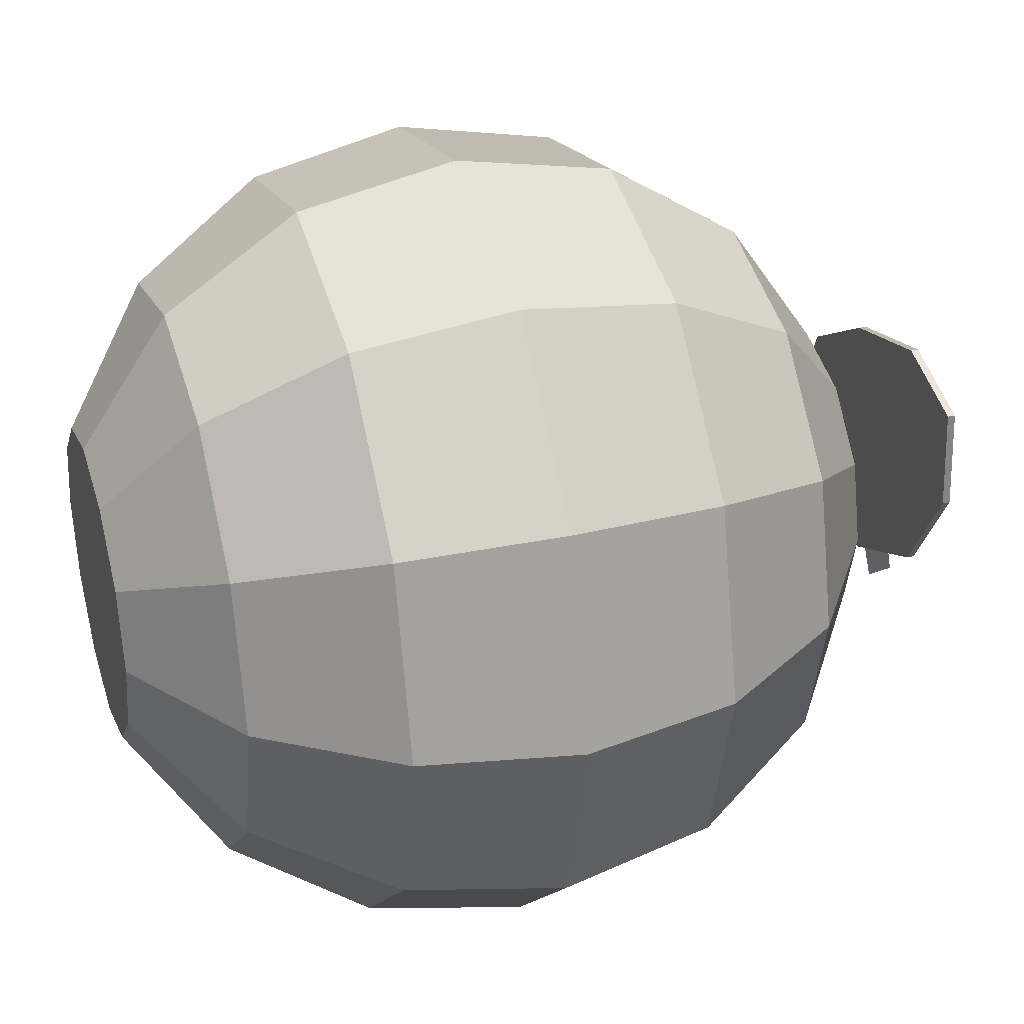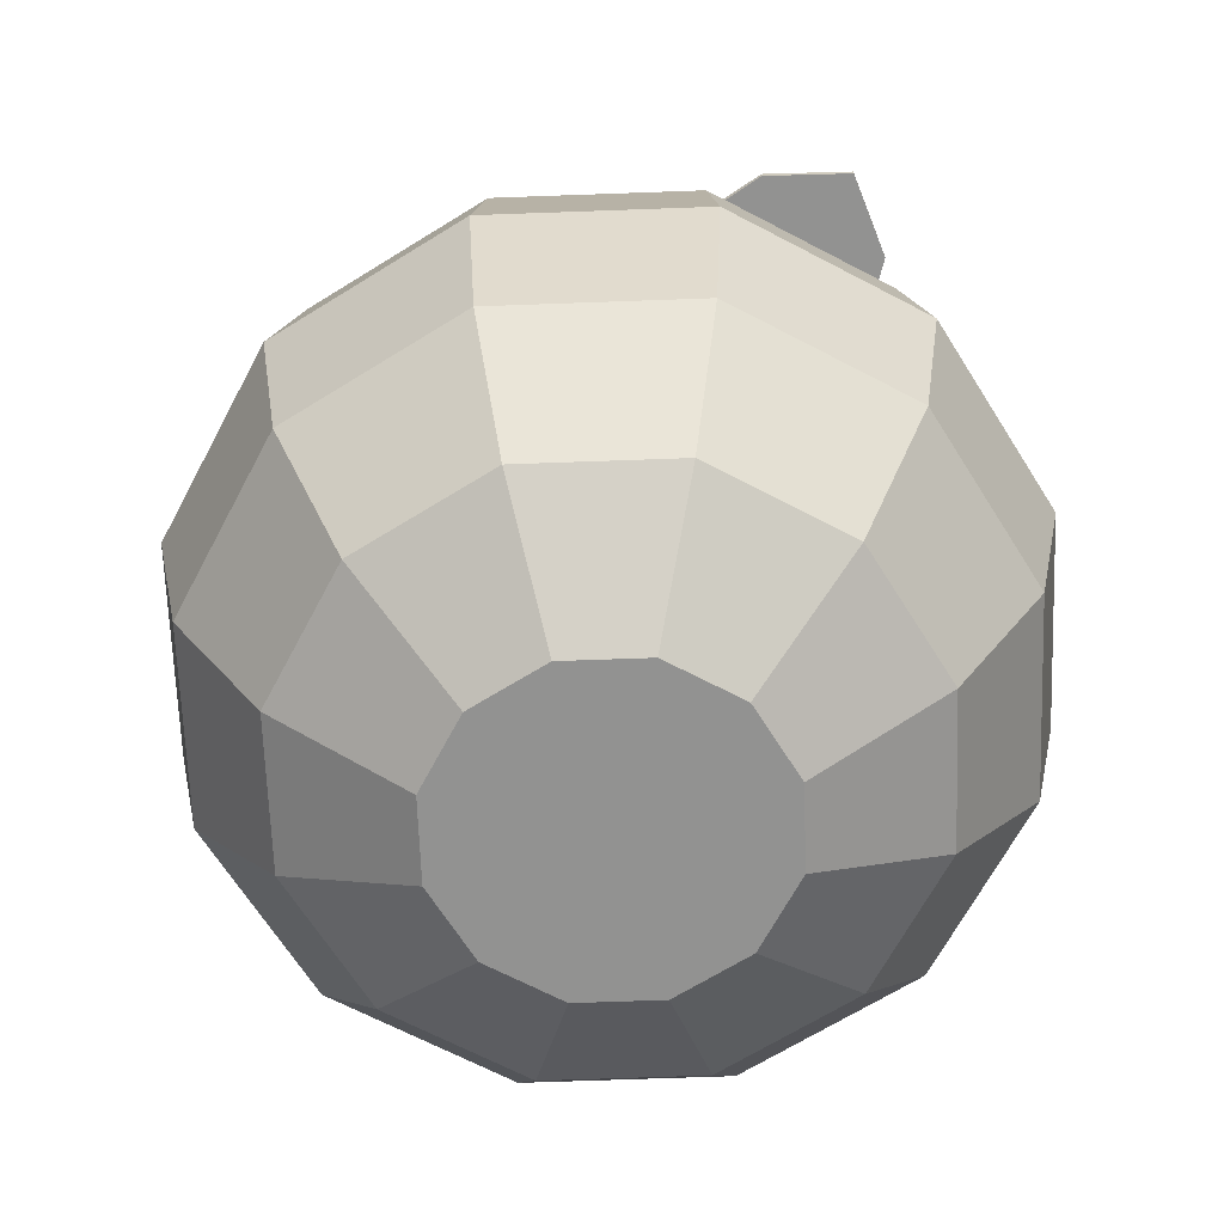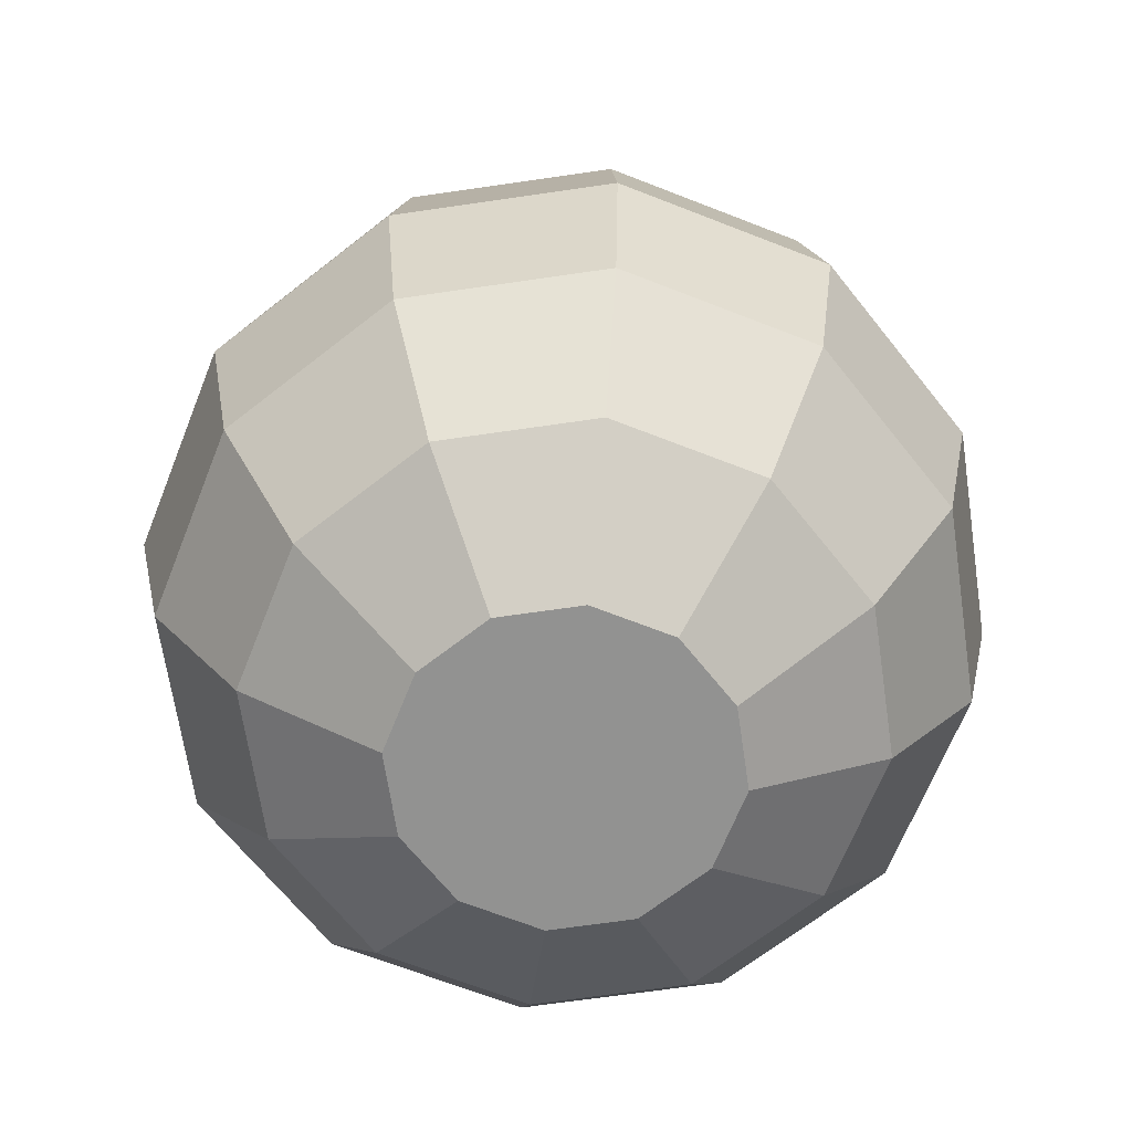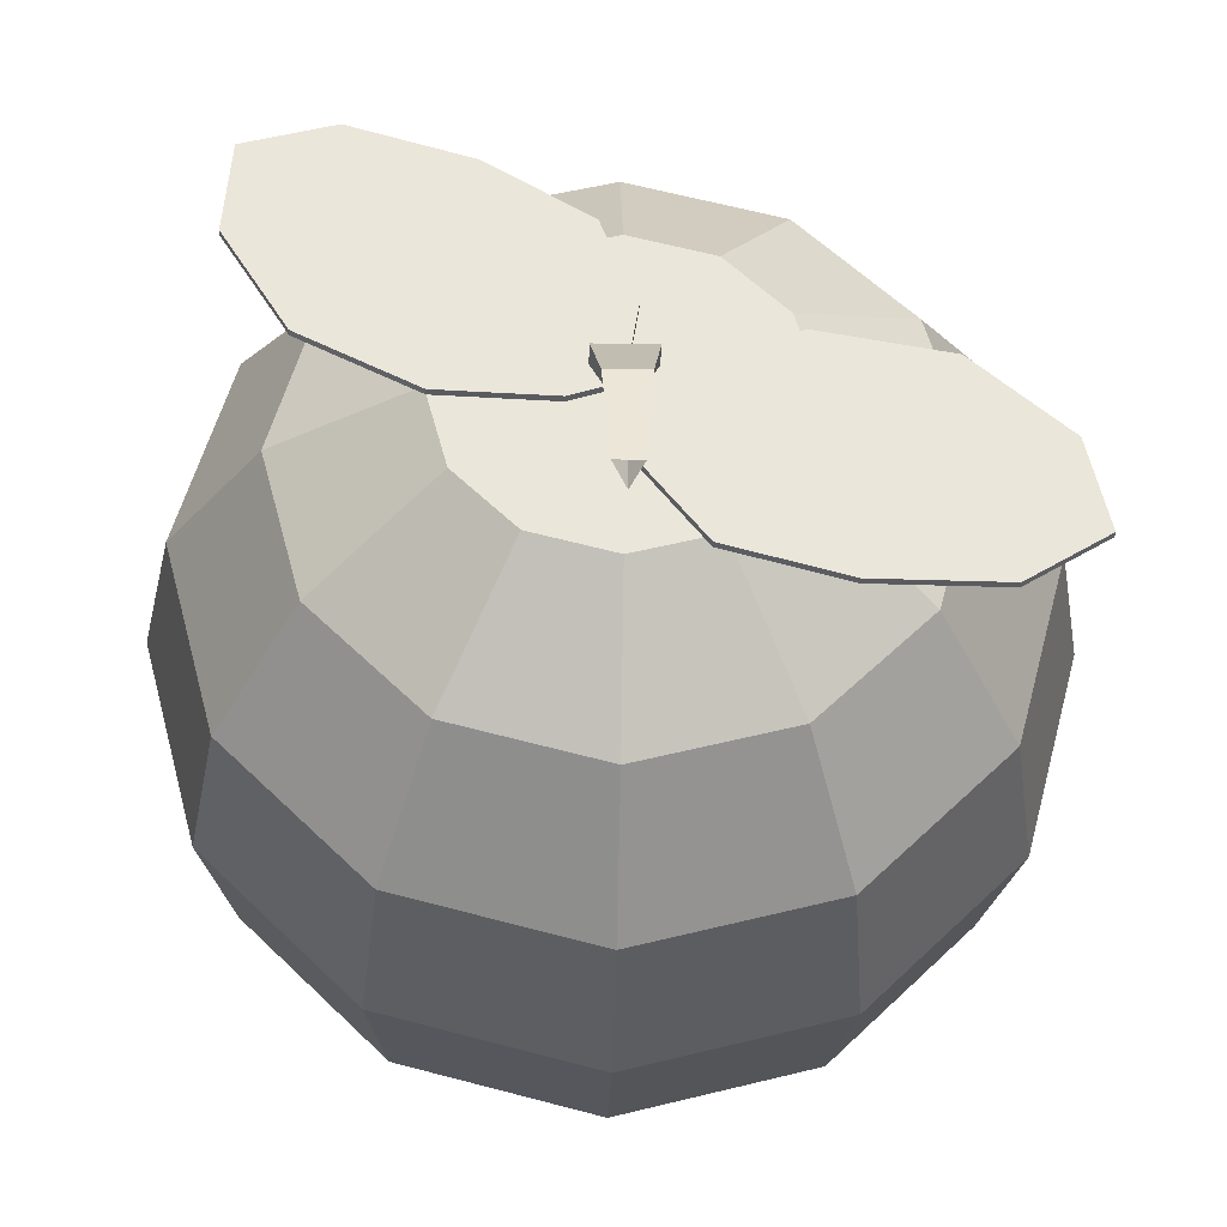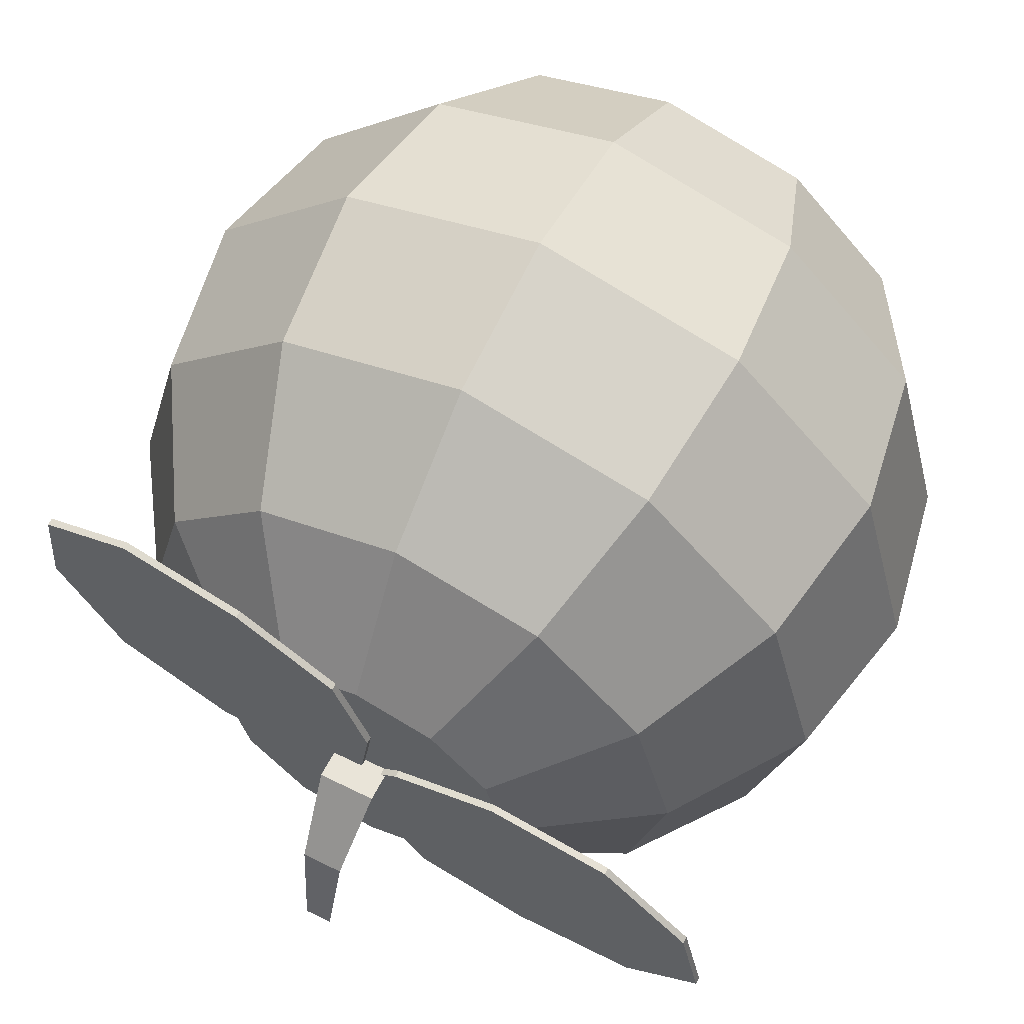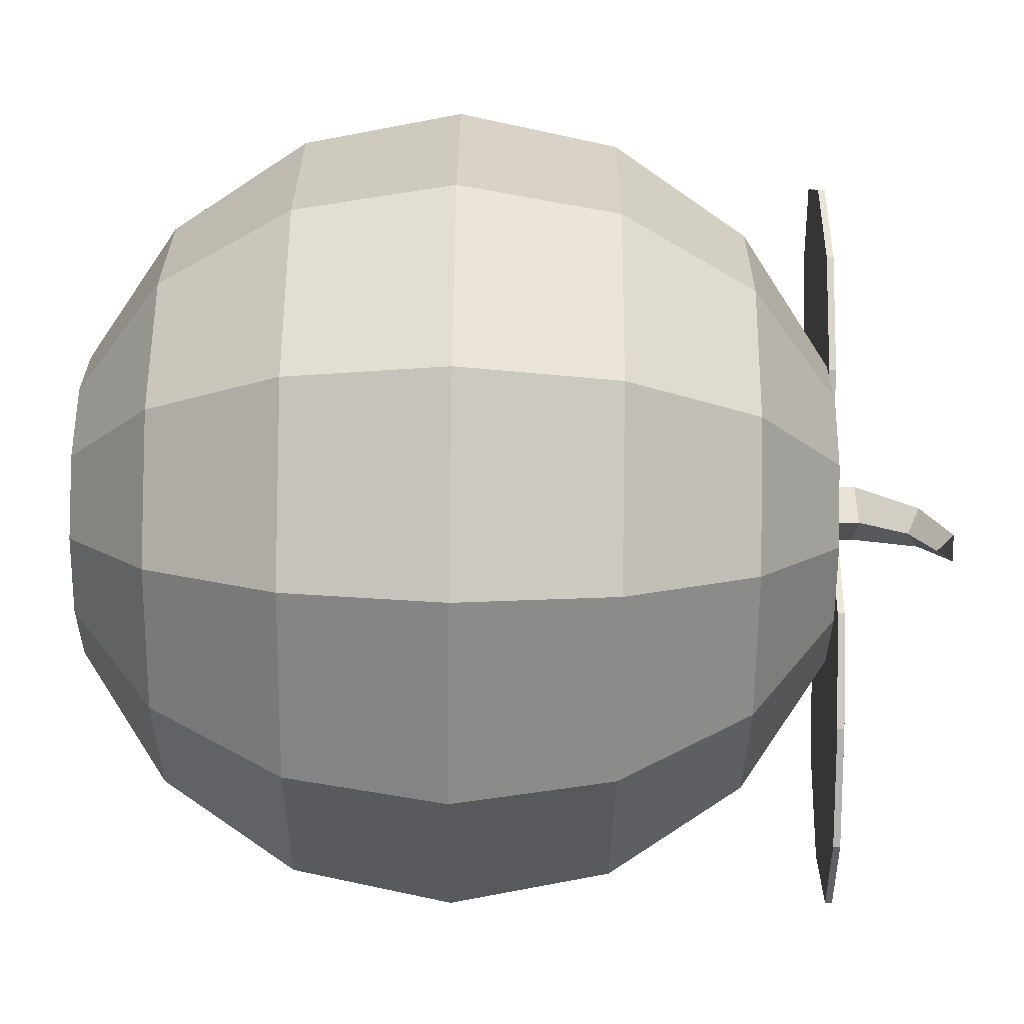
<metadata>
{"format":"obj","ext":"obj","renderer":"f3d","projection":"perspective","resolution":1024,"background":"white","views":[{"elev":32.9,"azim":72.5,"up":"+Z"},{"elev":-66.3,"azim":17.1,"up":"+Y"},{"elev":-66.3,"azim":143.4,"up":"+Y"},{"elev":-33.2,"azim":178.6,"up":"+Z"},{"elev":60.3,"azim":-153.0,"up":"+Z"},{"elev":-78.5,"azim":89.3,"up":"+Z"}]}
</metadata>
<code>
o Sphere
v -0.05703 73.26 -2.999
v -2.733 73.26 1.636
v 2.619 73.26 1.636
v -0.05703 73.26 -2.999
v -2.733 73.26 1.636
v 2.619 73.26 1.636
v -0.05703 76.46 -2.999
v -2.733 76.46 1.636
v 2.619 76.46 1.636
v -0.05703 80.52 -7.897
v -1.955 81.94 -4.931
v 1.841 81.94 -4.931
v -0.05703 82.12 -15.61
v -1.316 83.85 -14.3
v 1.201 83.85 -14.3
v -0.05703 73.26 0.09096
v 11.15 73.26 21.55
v -1.195 73.26 7.418
v 1.923 73.26 15.66
v 22.14 73.26 25
v 30.31 73.26 22.73
v 30.98 73.26 14.04
v 25.12 73.26 4.458
v 14.7 73.26 -0.9123
v 4.386 73.26 -1.373
v -0.05703 73.92 0.09096
v 11.15 73.92 21.55
v -1.195 73.92 7.418
v 1.923 73.92 15.66
v 22.14 73.92 25
v 30.31 73.92 22.73
v 30.98 73.92 14.04
v 25.12 73.92 4.458
v 14.7 73.92 -0.9123
v 4.386 73.92 -1.373
v -0.05703 73.26 0.09096
v -16.92 73.26 -17.27
v -1.059 73.26 -7.256
v -6.402 73.26 -14.27
v -28.44 73.26 -17.44
v -35.62 73.26 -12.93
v -33.78 73.26 -4.417
v -25.44 73.26 3.096
v -13.92 73.26 5.267
v -3.897 73.26 2.762
v -0.05703 73.92 0.09096
v -16.92 73.92 -17.27
v -1.059 73.92 -7.256
v -6.402 73.92 -14.27
v -28.44 73.92 -17.44
v -35.62 73.92 -12.93
v -33.78 73.92 -4.417
v -25.44 73.92 3.096
v -13.92 73.92 5.267
v -3.897 73.92 2.762
v -14.9 73.09 0
v -27.53 64.65 0
v -35.98 52.02 0
v -38.94 37.12 0
v -35.98 22.22 0
v -27.53 9.583 0
v -14.9 1.142 0
v -12.91 73.09 -7.451
v -23.85 64.65 -13.77
v -31.16 52.02 -17.99
v -33.72 37.12 -19.47
v -31.16 22.22 -17.99
v -23.85 9.583 -13.77
v -12.91 1.142 -7.451
v -7.451 73.09 -12.91
v -13.77 64.65 -23.85
v -17.99 52.02 -31.16
v -19.47 37.12 -33.72
v -17.99 22.22 -31.16
v -13.77 9.583 -23.85
v -7.451 1.142 -12.91
v -6e-06 73.09 -14.9
v -6e-06 64.65 -27.53
v -5e-06 52.02 -35.98
v -4e-06 37.12 -38.94
v -5e-06 22.22 -35.98
v -6e-06 9.583 -27.53
v -6e-06 1.142 -14.9
v 7.451 73.09 -12.91
v 13.77 64.65 -23.85
v 17.99 52.02 -31.16
v 19.47 37.12 -33.72
v 17.99 22.22 -31.16
v 13.77 9.583 -23.85
v 7.451 1.142 -12.91
v 12.91 73.09 -7.451
v 23.85 64.65 -13.77
v 31.16 52.02 -17.99
v 33.72 37.12 -19.47
v 31.16 22.22 -17.99
v 23.85 9.583 -13.77
v 12.91 1.142 -7.451
v 14.9 73.09 1e-06
v 27.53 64.65 0
v 35.98 52.02 3e-06
v 38.94 37.12 3e-06
v 35.98 22.22 3e-06
v 27.53 9.583 0
v 14.9 1.142 1e-06
v 12.91 73.09 7.451
v 23.85 64.65 13.77
v 31.16 52.02 17.99
v 33.72 37.12 19.47
v 31.16 22.22 17.99
v 23.85 9.583 13.77
v 12.91 1.142 7.451
v 7.451 73.09 12.91
v 13.77 64.65 23.85
v 17.99 52.02 31.16
v 19.47 37.12 33.72
v 17.99 22.22 31.16
v 13.77 9.583 23.85
v 7.451 1.142 12.91
v -7e-06 73.09 14.9
v -6e-06 64.65 27.53
v -9e-06 52.02 35.98
v -9e-06 37.12 38.94
v -9e-06 22.22 35.98
v -6e-06 9.583 27.53
v -7e-06 1.142 14.9
v -7.451 73.09 12.91
v -13.77 64.65 23.85
v -17.99 52.02 31.16
v -19.47 37.12 33.72
v -17.99 22.22 31.16
v -13.77 9.583 23.85
v -7.451 1.142 12.91
v -12.91 73.09 7.451
v -23.85 64.65 13.77
v -31.16 52.02 17.99
v -33.72 37.12 19.47
v -31.16 22.22 17.99
v -23.85 9.583 13.77
v -12.91 1.142 7.451
f 64 65 58 57
f 66 67 60 59
f 68 69 62 61
f 63 64 57 56
f 65 66 59 58
f 67 68 61 60
f 73 74 67 66
f 75 76 69 68
f 70 71 64 63
f 72 73 66 65
f 74 75 68 67
f 71 72 65 64
f 80 81 74 73
f 82 83 76 75
f 77 78 71 70
f 79 80 73 72
f 81 82 75 74
f 78 79 72 71
f 87 88 81 80
f 89 90 83 82
f 84 85 78 77
f 86 87 80 79
f 88 89 82 81
f 85 86 79 78
f 94 95 88 87
f 96 97 90 89
f 91 92 85 84
f 93 94 87 86
f 95 96 89 88
f 92 93 86 85
f 101 102 95 94
f 103 104 97 96
f 98 99 92 91
f 100 101 94 93
f 102 103 96 95
f 99 100 93 92
f 108 109 102 101
f 110 111 104 103
f 105 106 99 98
f 107 108 101 100
f 109 110 103 102
f 106 107 100 99
f 115 116 109 108
f 117 118 111 110
f 112 113 106 105
f 114 115 108 107
f 116 117 110 109
f 113 114 107 106
f 122 123 116 115
f 124 125 118 117
f 119 120 113 112
f 121 122 115 114
f 123 124 117 116
f 120 121 114 113
f 129 130 123 122
f 131 132 125 124
f 126 127 120 119
f 128 129 122 121
f 130 131 124 123
f 127 128 121 120
f 136 137 130 129
f 138 139 132 131
f 133 134 127 126
f 135 136 129 128
f 137 138 131 130
f 134 135 128 127
f 59 60 137 136
f 61 62 139 138
f 56 57 134 133
f 58 59 136 135
f 60 61 138 137
f 84 77 70
f 84 70 63
f 91 84 63
f 56 91 63
f 56 98 91
f 56 133 98
f 133 105 98
f 133 126 105
f 126 112 105
f 126 119 112
f 76 83 90
f 69 76 90
f 69 90 97
f 62 69 97
f 62 97 104
f 139 62 104
f 139 104 111
f 139 111 132
f 111 118 132
f 118 125 132
f 57 58 135 134
f 1 2 5 4
f 6 5 2 3
f 1 3 6 4
f 9 7 4 6
f 8 7 4 5
f 9 8 5 6
f 12 11 8 9
f 12 10 7 9
f 11 10 7 8
f 14 13 10 11
f 15 14 11 12
f 15 13 10 12
f 35 26 16 25
f 31 32 22 21
f 26 28 18 16
f 32 33 23 22
f 28 29 19 18
f 33 34 24 23
f 29 27 17 19
f 34 35 25 24
f 27 30 20 17
f 30 31 21 20
f 26 35 34
f 26 34 33
f 26 33 28
f 33 32 28
f 32 29 28
f 32 31 29
f 31 27 29
f 31 30 27
f 25 16 24
f 16 23 24
f 16 18 23
f 18 22 23
f 18 19 22
f 19 21 22
f 19 17 21
f 17 20 21
f 55 46 36 45
f 51 52 42 41
f 46 48 38 36
f 52 53 43 42
f 48 49 39 38
f 53 54 44 43
f 49 47 37 39
f 54 55 45 44
f 47 50 40 37
f 50 51 41 40
f 51 50 47
f 51 47 49
f 51 49 48
f 52 51 48
f 46 52 48
f 46 53 52
f 46 55 53
f 55 54 53
f 37 40 41
f 39 37 41
f 38 39 41
f 38 41 42
f 36 38 42
f 36 42 43
f 45 36 43
f 45 43 44

</code>
